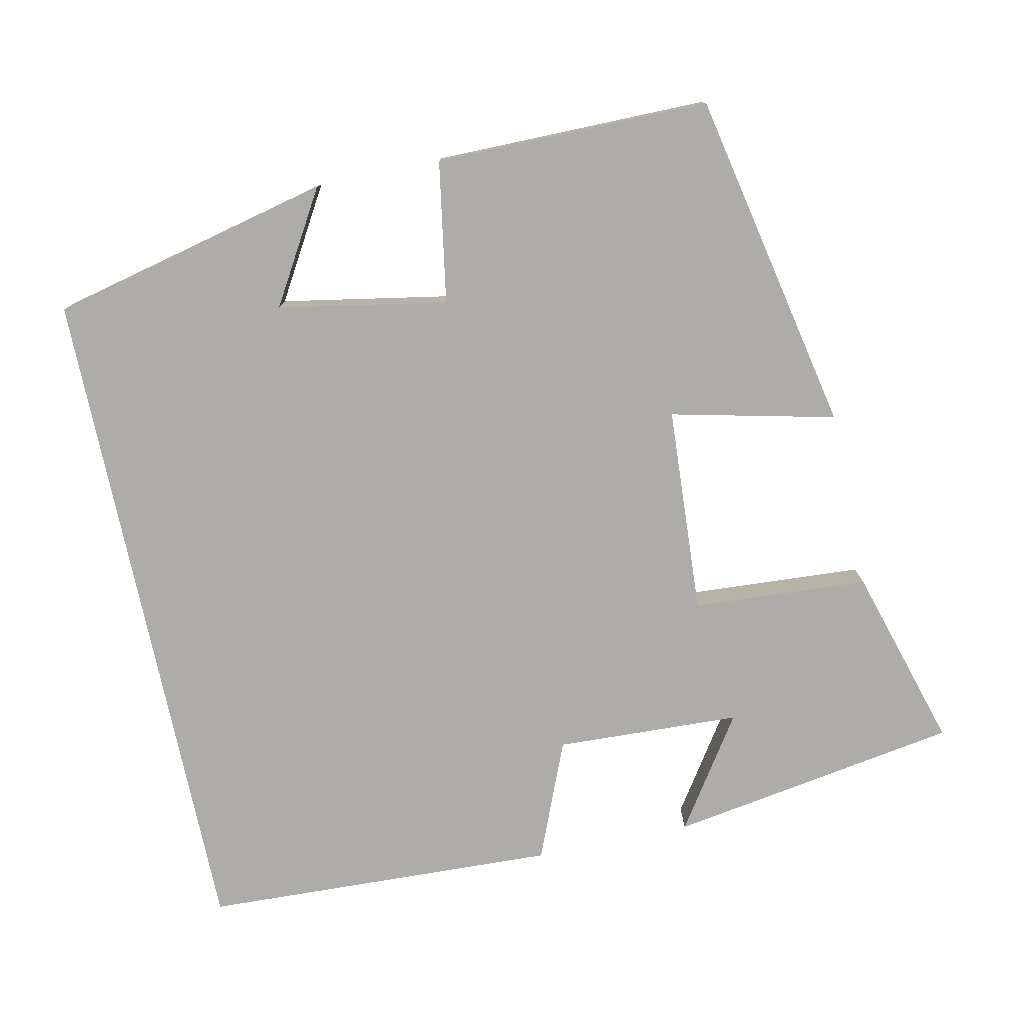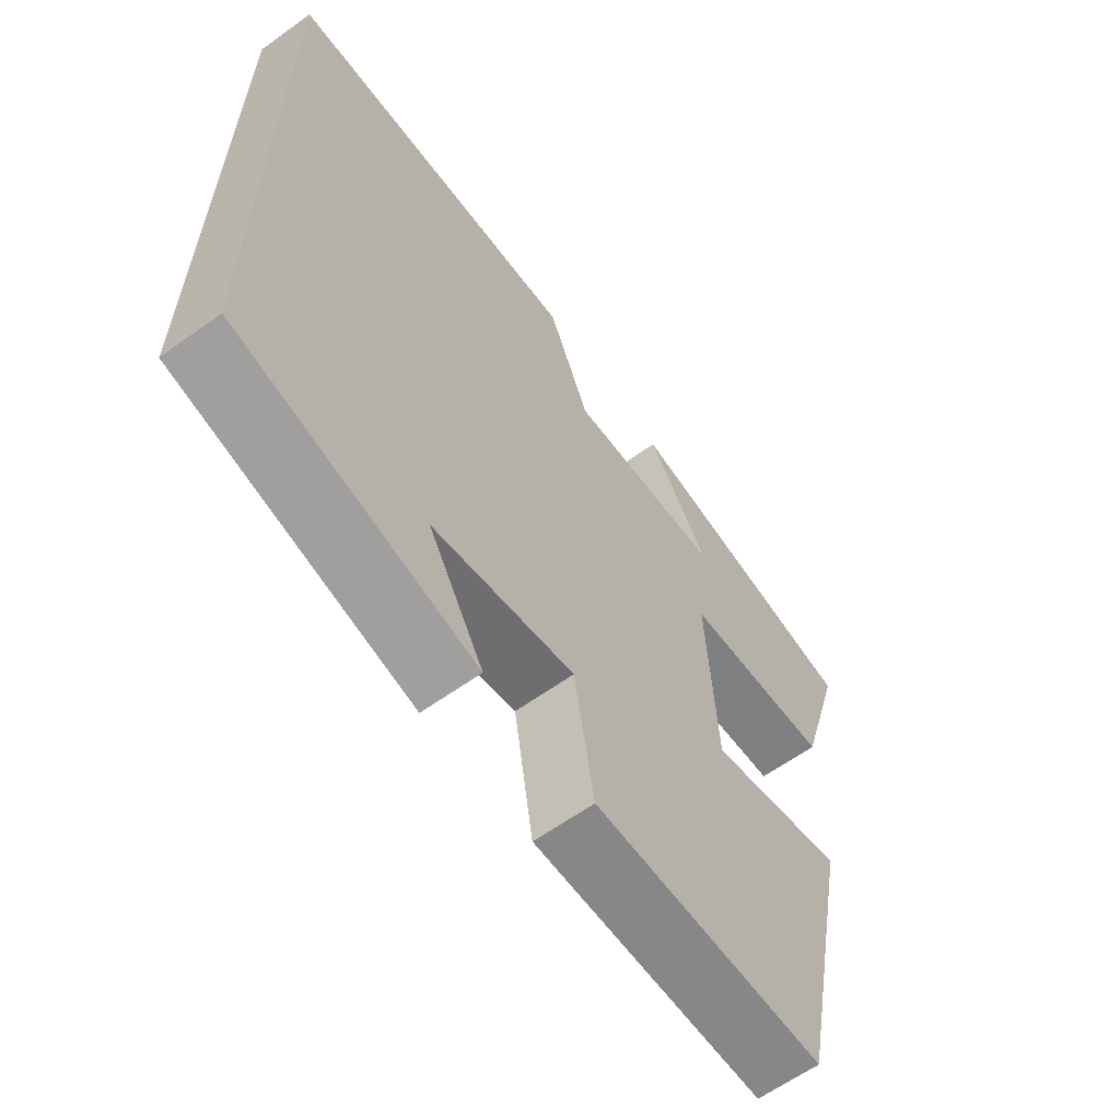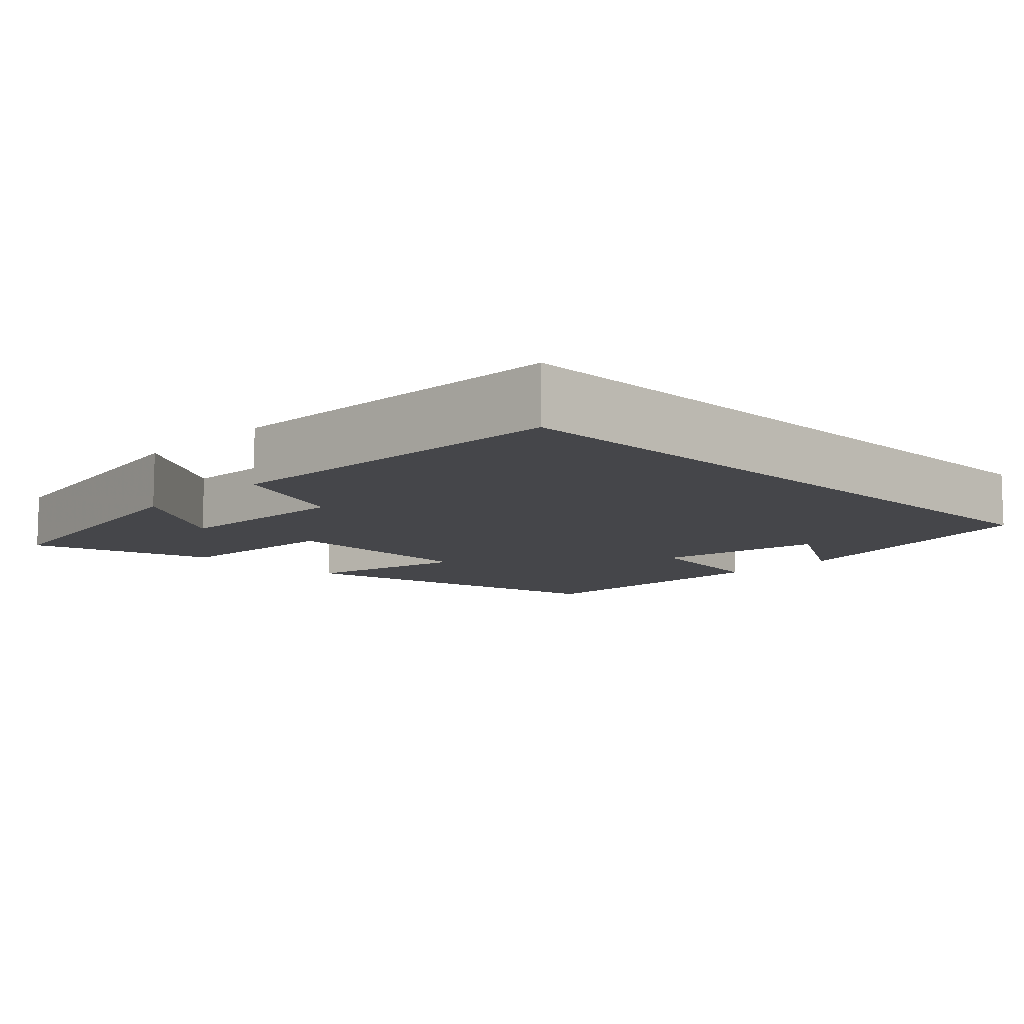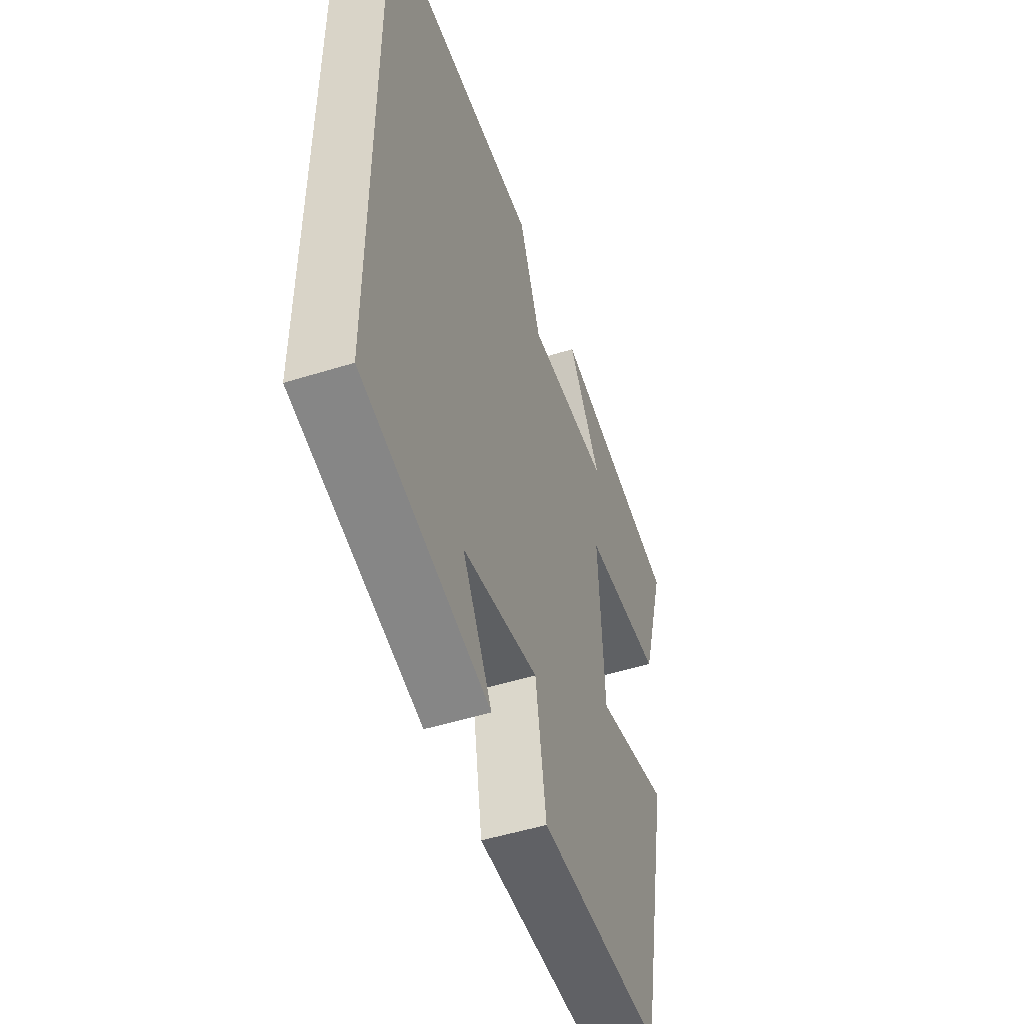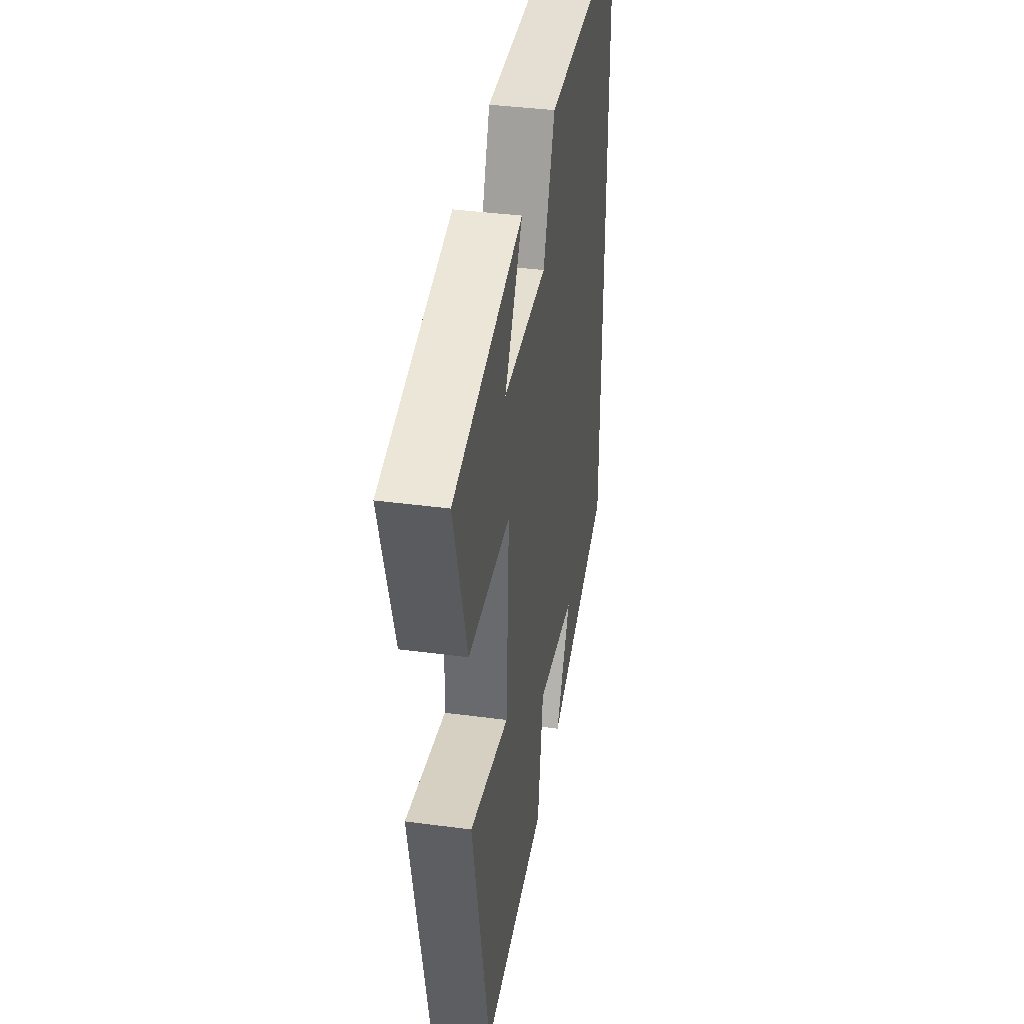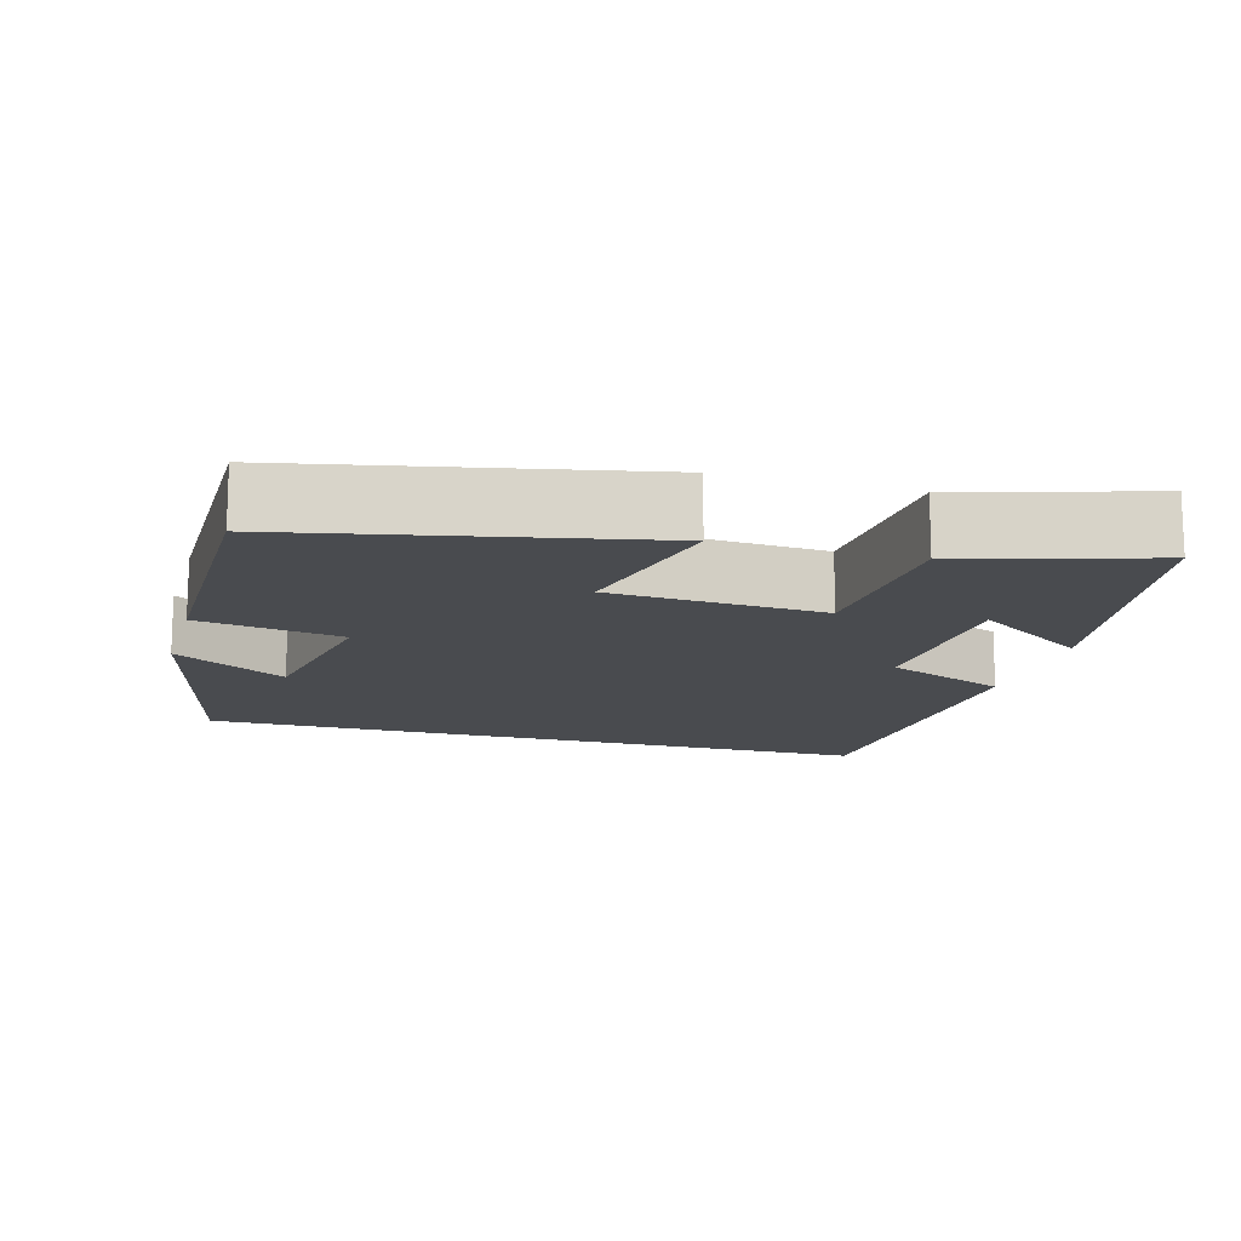
<metadata>
{"format":"obj","ext":"obj","renderer":"f3d","projection":"perspective","resolution":1024,"background":"white","views":[{"elev":-77.0,"azim":-168.1,"up":"+Y"},{"elev":-62.2,"azim":126.1,"up":"+Z"},{"elev":-9.9,"azim":45.6,"up":"+Y"},{"elev":-50.1,"azim":109.0,"up":"+Z"},{"elev":38.9,"azim":-80.5,"up":"+Z"},{"elev":-14.1,"azim":-105.9,"up":"+Y"}]}
</metadata>
<code>
v -0.406 0.07 -0.501
v -0.5 0.07 -0.048
v -0.282 0.07 -0.098
v -0.266 0.07 0.178
v -0.5 0.07 0.192
v -0.573 0.07 0.435
v -0.186 0.07 0.5
v -0.285 0.07 0.351
v -0.039 0.07 0.341
v 0.026 0.07 0.5
v 0.5 0.07 0.482
v 0.5 0.07 -0.411
v 0.126 0.07 -0.5
v 0.213 0.07 -0.353
v -0.011 0.07 -0.313
v -0.042 0.07 -0.5
v -0.406 0 -0.501
v -0.5 0 -0.048
v -0.282 0 -0.098
v -0.266 0 0.178
v -0.5 0 0.192
v -0.573 0 0.435
v -0.186 0 0.5
v -0.285 0 0.351
v -0.039 0 0.341
v 0.026 0 0.5
v 0.5 0 0.482
v 0.5 0 -0.411
v 0.126 0 -0.5
v 0.213 0 -0.353
v -0.011 0 -0.313
v -0.042 0 -0.5
f 1 2 3
f 16 1 3
f 15 16 3
f 14 15 3 4
f 12 13 14
f 11 12 14
f 10 11 14
f 9 10 14
f 8 9 14 4
f 5 6 7 8
f 4 5 8
f 19 18 17
f 19 17 32
f 19 32 31
f 20 19 31 30
f 30 29 28
f 30 28 27
f 30 27 26
f 30 26 25
f 20 30 25 24
f 24 23 22 21
f 24 21 20
f 1 17 18 2
f 2 18 19 3
f 3 19 20 4
f 4 20 21 5
f 5 21 22 6
f 6 22 23 7
f 7 23 24 8
f 8 24 25 9
f 9 25 26 10
f 10 26 27 11
f 11 27 28 12
f 12 28 29 13
f 13 29 30 14
f 14 30 31 15
f 15 31 32 16
f 16 32 17 1

</code>
